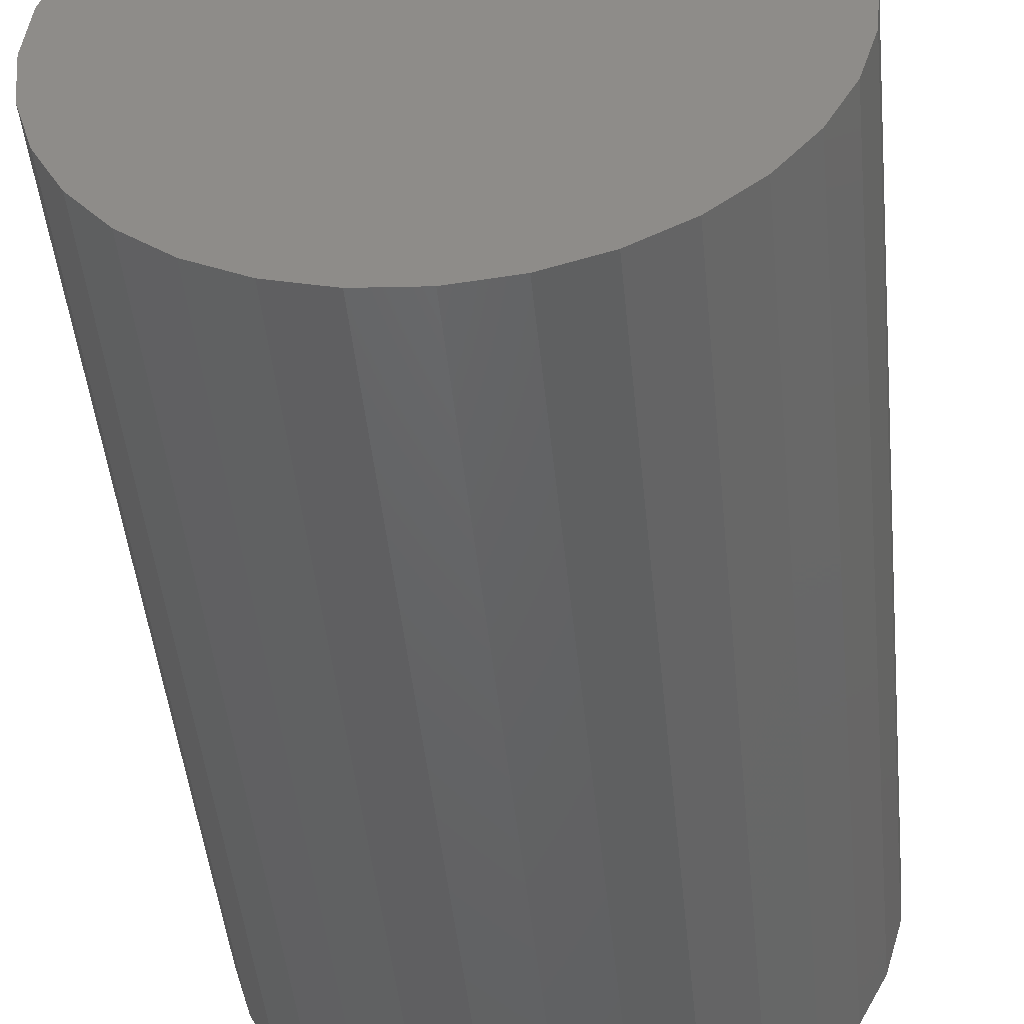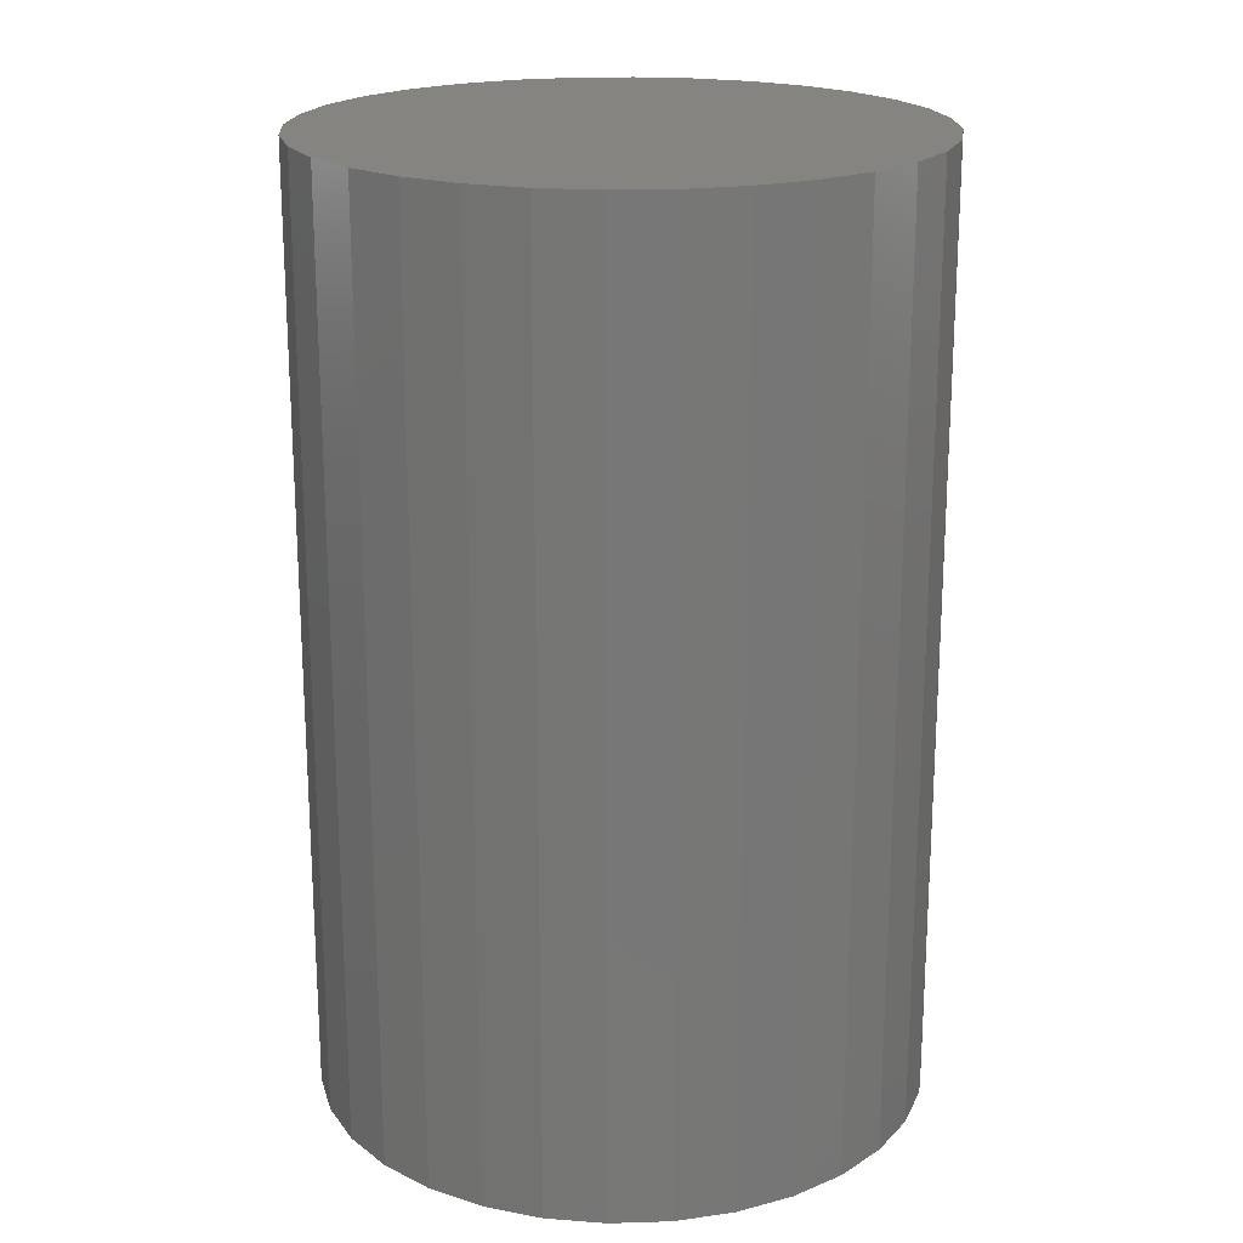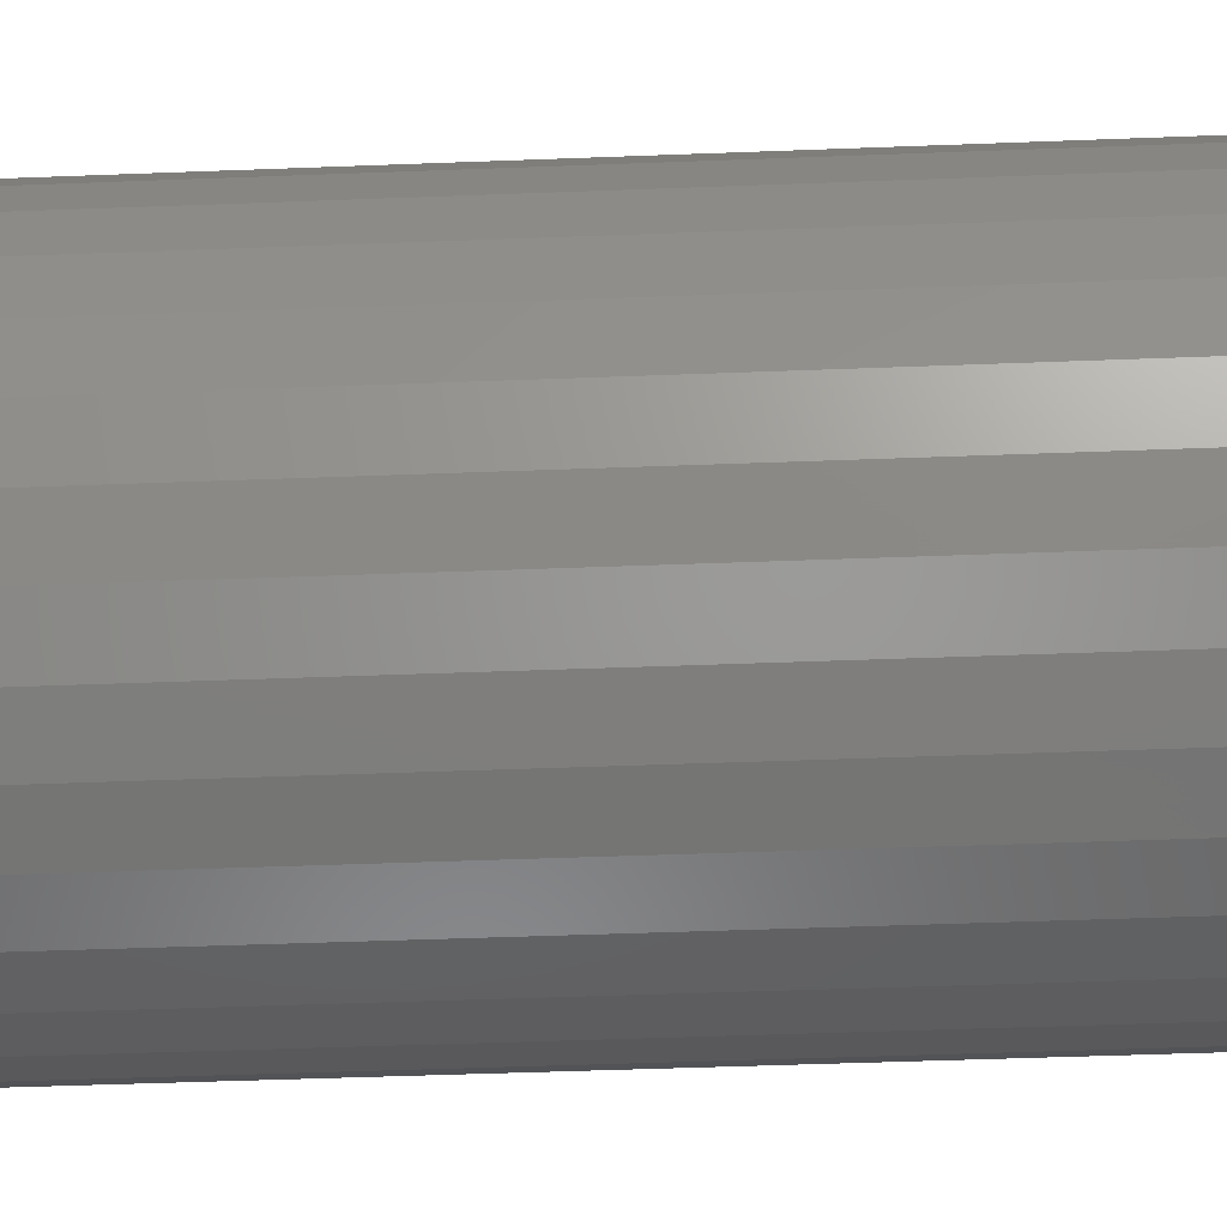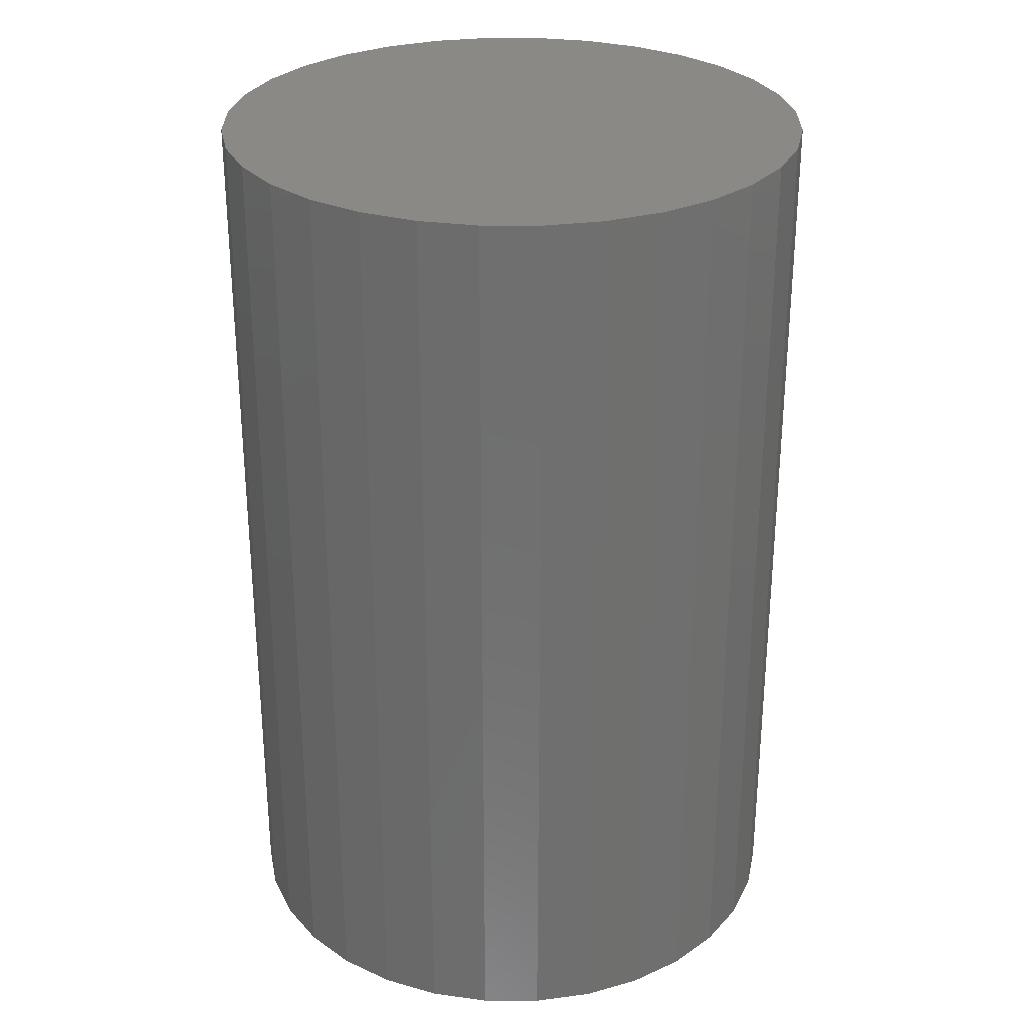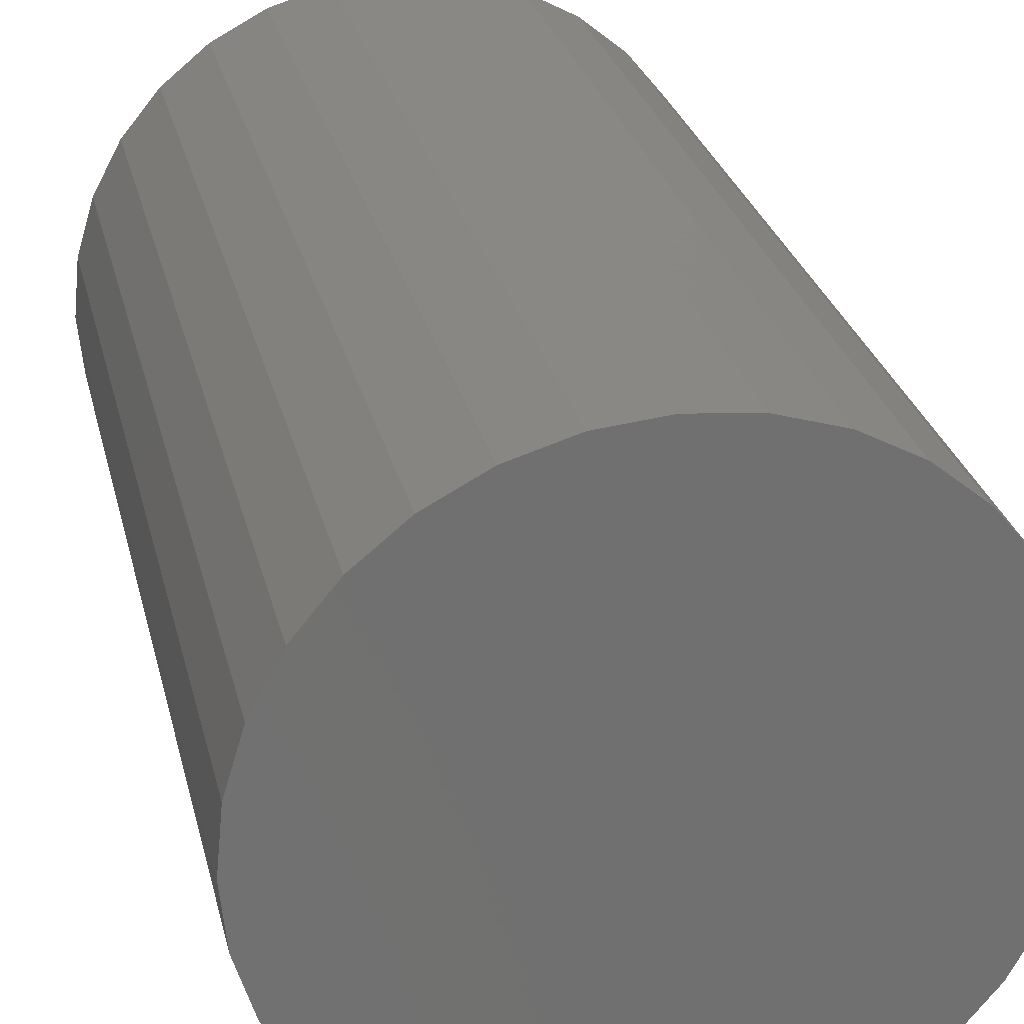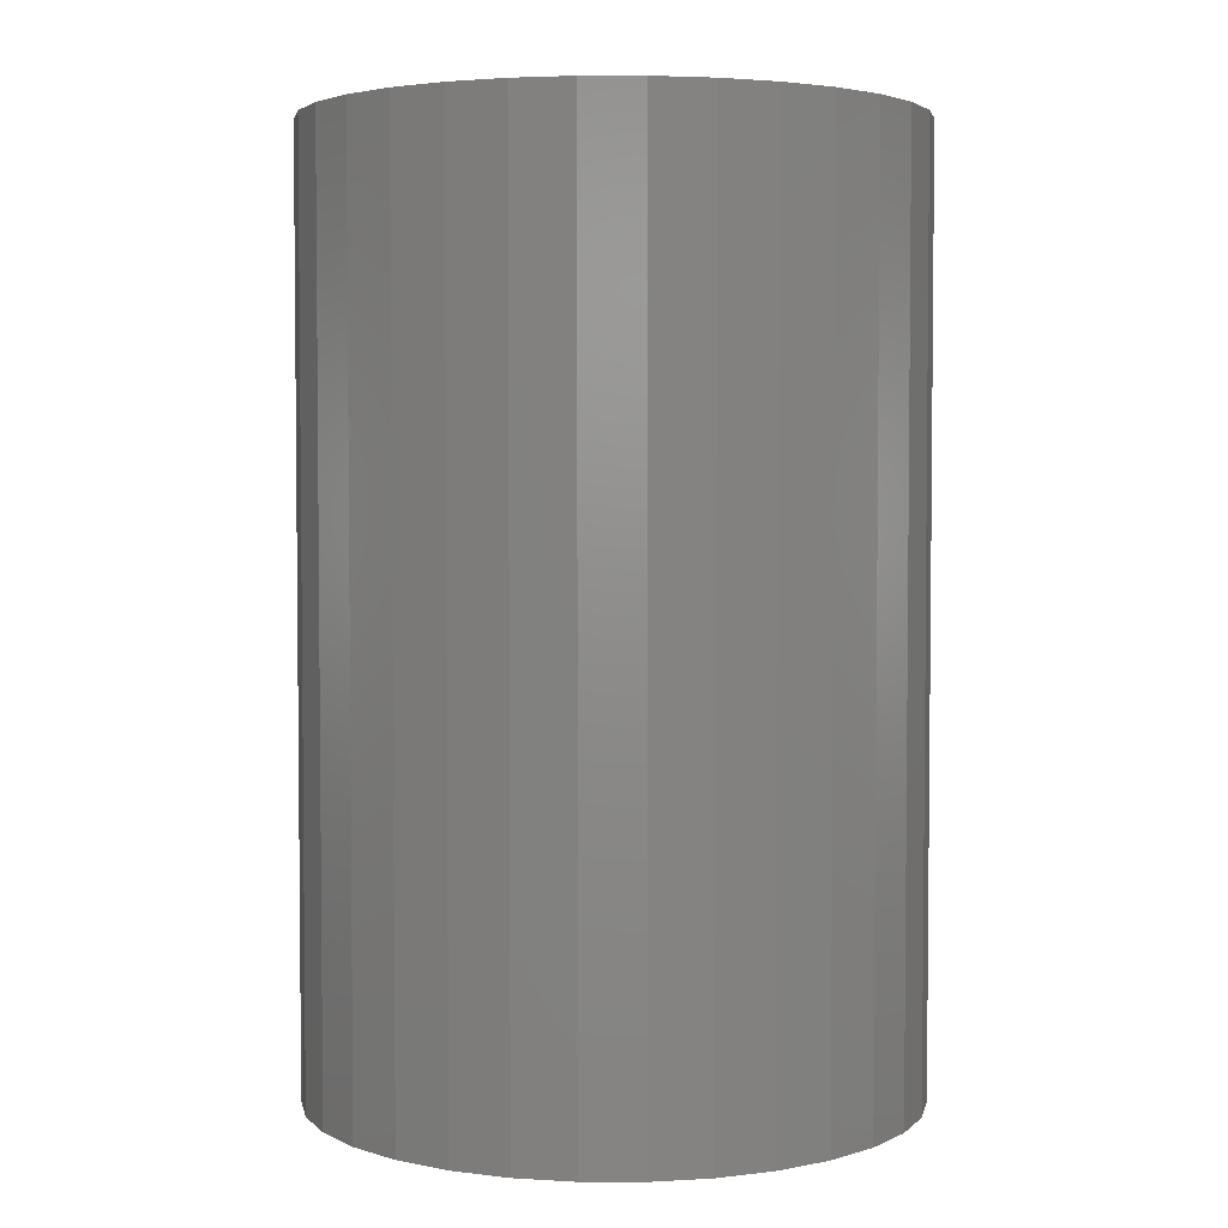
<metadata>
{"format":"stl","ext":"stl","renderer":"f3d","projection":"perspective","resolution":1024,"background":"white","views":[{"elev":-47.7,"azim":-174.2,"up":"+Z"},{"elev":20.1,"azim":171.1,"up":"+Y"},{"elev":-50.2,"azim":-87.6,"up":"+Z"},{"elev":28.9,"azim":95.8,"up":"+Y"},{"elev":27.1,"azim":167.2,"up":"+Z"},{"elev":3.6,"azim":-95.4,"up":"+Y"}]}
</metadata>
<code>
# stl→obj: 128 verts, 252 faces
v -0.2075 -1.165e-17 0.1402
v -0.09447 -5.372e-18 0.1448
v -0.06435 -3.7e-18 0.1609
v 0.1807 9.903e-18 0.1784
v 0.03628 1.886e-18 0.1708
v 0.06896 3.7e-18 0.1609
v 0.002303 3.331e-33 0.1742
v 0.1425 7.781e-18 0.2098
v 0.09885 5.36e-18 0.2331
v 0.05152 2.732e-18 0.2475
v 0.002303 1.715e-33 0.2523
v -0.04692 -2.732e-18 0.2475
v -0.09425 -5.36e-18 0.2331
v -0.1379 -7.781e-18 0.2098
v -0.1761 -9.903e-18 0.1784
v -0.03168 -1.886e-18 0.1708
v -0.1761 -9.903e-18 -0.1784
v -0.1379 -7.781e-18 -0.2098
v 0.002303 -2.368e-33 -0.1742
v -0.03168 -1.886e-18 -0.1708
v -0.06435 -3.7e-18 -0.1609
v -0.09447 -5.372e-18 -0.1448
v -0.2075 -1.165e-17 -0.1402
v -0.09425 -5.36e-18 -0.2331
v -0.04692 -2.732e-18 -0.2475
v 0.002303 -3.43e-33 -0.2523
v 0.05152 2.732e-18 -0.2475
v 0.09885 5.36e-18 -0.2331
v 0.1425 7.781e-18 -0.2098
v 0.1807 9.903e-18 -0.1784
v 0.2121 1.165e-17 -0.1402
v 0.09907 5.372e-18 -0.1448
v 0.06896 3.7e-18 -0.1609
v 0.03628 1.886e-18 -0.1708
v -0.1209 -6.837e-18 0.1232
v -0.2308 -1.294e-17 0.09655
v -0.1425 -8.039e-18 0.09677
v -0.1586 -8.933e-18 0.06665
v -0.2452 -1.374e-17 0.04922
v -0.1685 -9.483e-18 0.03398
v -0.1719 -9.669e-18 9.581e-17
v -0.25 -1.401e-17 3.281e-17
v -0.1685 -9.483e-18 -0.03398
v -0.2452 -1.374e-17 -0.04922
v -0.1586 -8.933e-18 -0.06665
v -0.2308 -1.294e-17 -0.09655
v -0.1425 -8.039e-18 -0.09677
v -0.1209 -6.837e-18 -0.1232
v 0.2121 1.165e-17 0.1402
v 0.09907 5.372e-18 0.1448
v 0.2354 1.294e-17 0.09655
v 0.1255 6.837e-18 0.1232
v 0.1471 8.039e-18 0.09677
v 0.2498 1.374e-17 0.04922
v 0.1632 8.933e-18 0.06665
v 0.1731 9.483e-18 0.03398
v 0.2546 1.401e-17 -2.898e-17
v 0.1765 9.669e-18 -2.42e-17
v 0.2498 1.374e-17 -0.04922
v 0.1731 9.483e-18 -0.03398
v 0.2354 1.294e-17 -0.09655
v 0.1632 8.933e-18 -0.06665
v 0.1471 8.039e-18 -0.09677
v 0.1255 6.837e-18 -0.1232
v 0.002303 0.7031 0.1742
v -0.03168 0.7031 0.1708
v -0.06435 0.7031 0.1609
v -0.09447 0.7031 0.1448
v -0.1209 0.7031 0.1232
v -0.1425 0.7031 0.09677
v -0.1586 0.7031 0.06665
v -0.1685 0.7031 0.03398
v -0.1719 0.7031 9.581e-17
v 0.03628 0.7031 0.1708
v 0.06896 0.7031 0.1609
v 0.09907 0.7031 0.1448
v 0.1255 0.7031 0.1232
v 0.1471 0.7031 0.09677
v 0.1632 0.7031 0.06665
v 0.1731 0.7031 0.03398
v 0.1765 0.7031 -2.216e-16
v 0.002303 0.7031 -0.1742
v 0.03628 0.7031 -0.1708
v 0.06896 0.7031 -0.1609
v 0.09907 0.7031 -0.1448
v 0.1255 0.7031 -0.1232
v 0.1471 0.7031 -0.09677
v 0.1632 0.7031 -0.06665
v 0.1731 0.7031 -0.03398
v -0.03168 0.7031 -0.1708
v -0.06435 0.7031 -0.1609
v -0.09447 0.7031 -0.1448
v -0.1209 0.7031 -0.1232
v -0.1425 0.7031 -0.09677
v -0.1586 0.7031 -0.06665
v -0.1685 0.7031 -0.03398
v -0.25 0.7812 3.281e-17
v -0.2452 0.7812 0.04922
v -0.2308 0.7812 0.09655
v -0.2075 0.7812 0.1402
v -0.1761 0.7812 0.1784
v -0.1379 0.7812 0.2098
v -0.09425 0.7812 0.2331
v -0.04692 0.7812 0.2475
v 0.002303 0.7812 0.2523
v 0.05152 0.7812 0.2475
v 0.09885 0.7812 0.2331
v 0.1425 0.7812 0.2098
v 0.1807 0.7812 0.1784
v 0.2121 0.7812 0.1402
v 0.2354 0.7812 0.09655
v 0.2498 0.7812 0.04922
v 0.2546 0.7812 -9.078e-17
v 0.2498 0.7812 -0.04922
v 0.2354 0.7812 -0.09655
v 0.2121 0.7812 -0.1402
v 0.1807 0.7812 -0.1784
v 0.1425 0.7812 -0.2098
v 0.09885 0.7812 -0.2331
v 0.05152 0.7812 -0.2475
v 0.002303 0.7812 -0.2523
v -0.04692 0.7812 -0.2475
v -0.09425 0.7812 -0.2331
v -0.1379 0.7812 -0.2098
v -0.1761 0.7812 -0.1784
v -0.2075 0.7812 -0.1402
v -0.2308 0.7812 -0.09655
v -0.2452 0.7812 -0.04922
f 1 2 3
f 4 5 6
f 7 5 4
f 7 4 8
f 7 8 9
f 7 9 10
f 7 10 11
f 7 11 12
f 7 12 13
f 7 13 14
f 7 14 15
f 15 1 3
f 15 3 16
f 15 16 7
f 17 18 19
f 17 19 20
f 17 20 21
f 17 21 22
f 17 22 23
f 19 18 24
f 19 24 25
f 19 25 26
f 19 26 27
f 19 27 28
f 19 28 29
f 19 29 30
f 30 31 32
f 30 32 33
f 30 33 34
f 30 34 19
f 2 1 35
f 35 1 36
f 35 36 37
f 37 36 38
f 38 36 39
f 38 39 40
f 40 39 41
f 41 39 42
f 41 42 43
f 43 42 44
f 43 44 45
f 45 44 46
f 45 46 47
f 47 46 48
f 48 46 23
f 48 23 22
f 4 6 49
f 49 6 50
f 49 50 51
f 51 50 52
f 51 52 53
f 51 53 54
f 54 53 55
f 54 55 56
f 54 56 57
f 57 56 58
f 57 58 59
f 59 58 60
f 59 60 61
f 61 60 62
f 61 62 63
f 61 63 31
f 31 63 64
f 31 64 32
f 65 16 66
f 66 16 3
f 66 3 67
f 67 3 2
f 67 2 68
f 68 2 35
f 68 35 69
f 69 35 37
f 69 37 70
f 70 37 38
f 70 38 71
f 71 38 40
f 71 40 72
f 72 40 41
f 72 41 73
f 16 65 7
f 7 65 74
f 7 74 5
f 5 74 75
f 5 75 6
f 6 75 76
f 6 76 50
f 50 76 77
f 50 77 52
f 52 77 78
f 52 78 53
f 53 78 79
f 53 79 55
f 55 79 80
f 55 80 56
f 56 80 81
f 56 81 58
f 82 34 83
f 83 34 33
f 83 33 84
f 84 33 32
f 84 32 85
f 85 32 64
f 85 64 86
f 86 64 63
f 86 63 87
f 87 63 62
f 87 62 88
f 88 62 60
f 88 60 89
f 89 60 58
f 89 58 81
f 34 82 19
f 19 82 90
f 19 90 20
f 20 90 91
f 20 91 21
f 21 91 92
f 21 92 22
f 22 92 93
f 22 93 48
f 48 93 94
f 48 94 47
f 47 94 95
f 47 95 45
f 45 95 96
f 45 96 43
f 43 96 73
f 43 73 41
f 97 42 98
f 98 42 39
f 98 39 99
f 99 39 36
f 99 36 100
f 100 36 1
f 100 1 101
f 101 1 15
f 101 15 102
f 102 15 14
f 102 14 103
f 103 14 13
f 103 13 104
f 104 13 12
f 104 12 105
f 105 12 11
f 105 11 106
f 106 11 10
f 106 10 107
f 107 10 9
f 107 9 108
f 108 9 8
f 108 8 109
f 109 8 4
f 109 4 110
f 110 4 49
f 110 49 111
f 111 49 51
f 111 51 112
f 112 51 54
f 112 54 113
f 113 54 57
f 113 57 114
f 114 57 59
f 114 59 115
f 115 59 61
f 115 61 116
f 116 61 31
f 116 31 117
f 117 31 30
f 117 30 118
f 118 30 29
f 118 29 119
f 119 29 28
f 119 28 120
f 120 28 27
f 120 27 121
f 121 27 26
f 121 26 122
f 122 26 25
f 122 25 123
f 123 25 24
f 123 24 124
f 124 24 18
f 124 18 125
f 125 18 17
f 125 17 126
f 126 17 23
f 126 23 127
f 127 23 46
f 127 46 128
f 128 46 44
f 128 44 97
f 97 44 42
f 105 106 104
f 103 104 106
f 107 103 106
f 120 122 119
f 121 122 120
f 122 123 119
f 119 123 124
f 119 124 118
f 118 124 125
f 118 125 117
f 117 125 126
f 117 126 116
f 116 126 127
f 116 127 115
f 115 127 128
f 115 128 114
f 114 128 97
f 114 97 113
f 113 97 98
f 113 98 112
f 112 98 99
f 112 99 111
f 111 99 100
f 111 100 110
f 110 100 101
f 110 101 109
f 109 101 102
f 109 102 108
f 108 102 103
f 108 103 107
f 66 74 65
f 74 66 67
f 74 67 75
f 84 90 83
f 83 90 82
f 75 67 76
f 76 67 68
f 76 68 77
f 77 68 69
f 77 69 78
f 78 69 70
f 78 70 79
f 79 70 71
f 79 71 80
f 80 71 72
f 80 72 81
f 81 72 73
f 81 73 89
f 89 73 96
f 89 96 88
f 88 96 95
f 88 95 87
f 87 95 94
f 87 94 86
f 86 94 93
f 86 93 85
f 85 93 92
f 85 92 84
f 84 92 91
f 84 91 90

</code>
